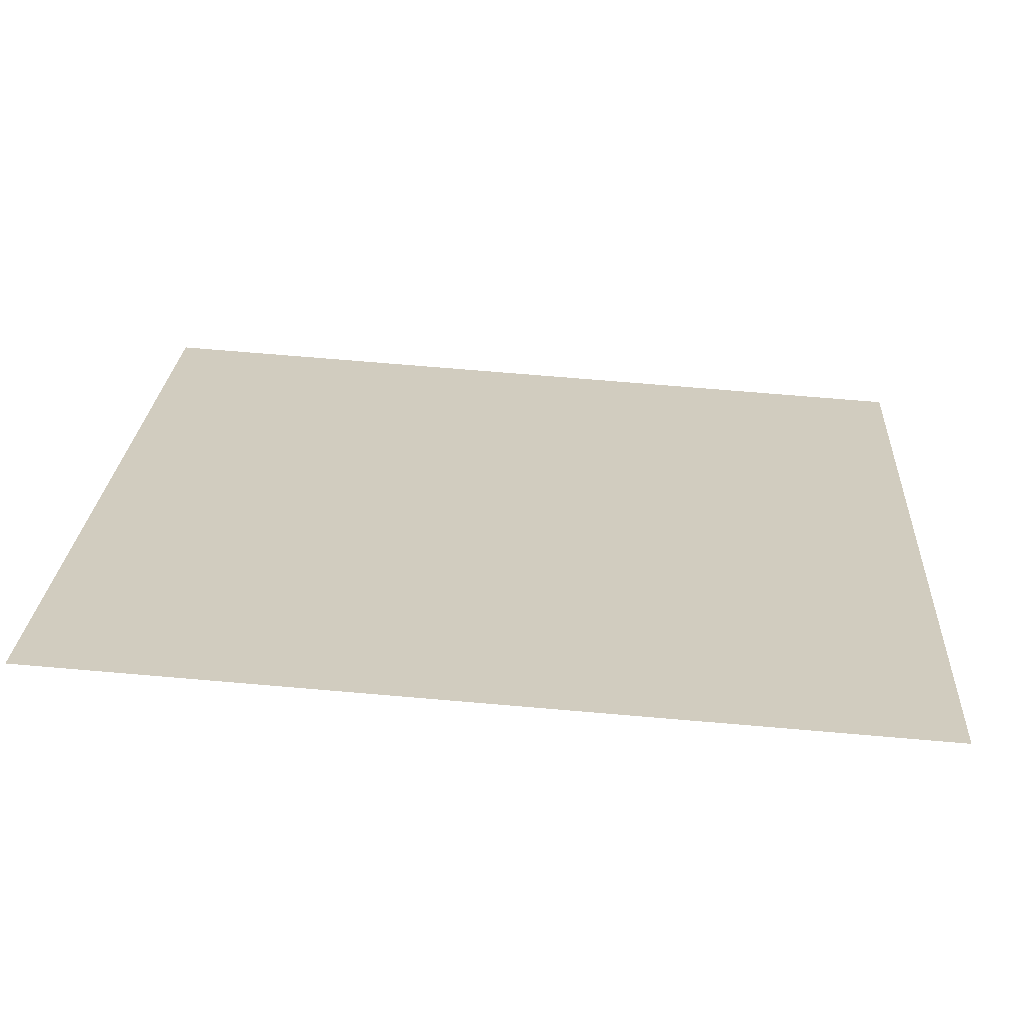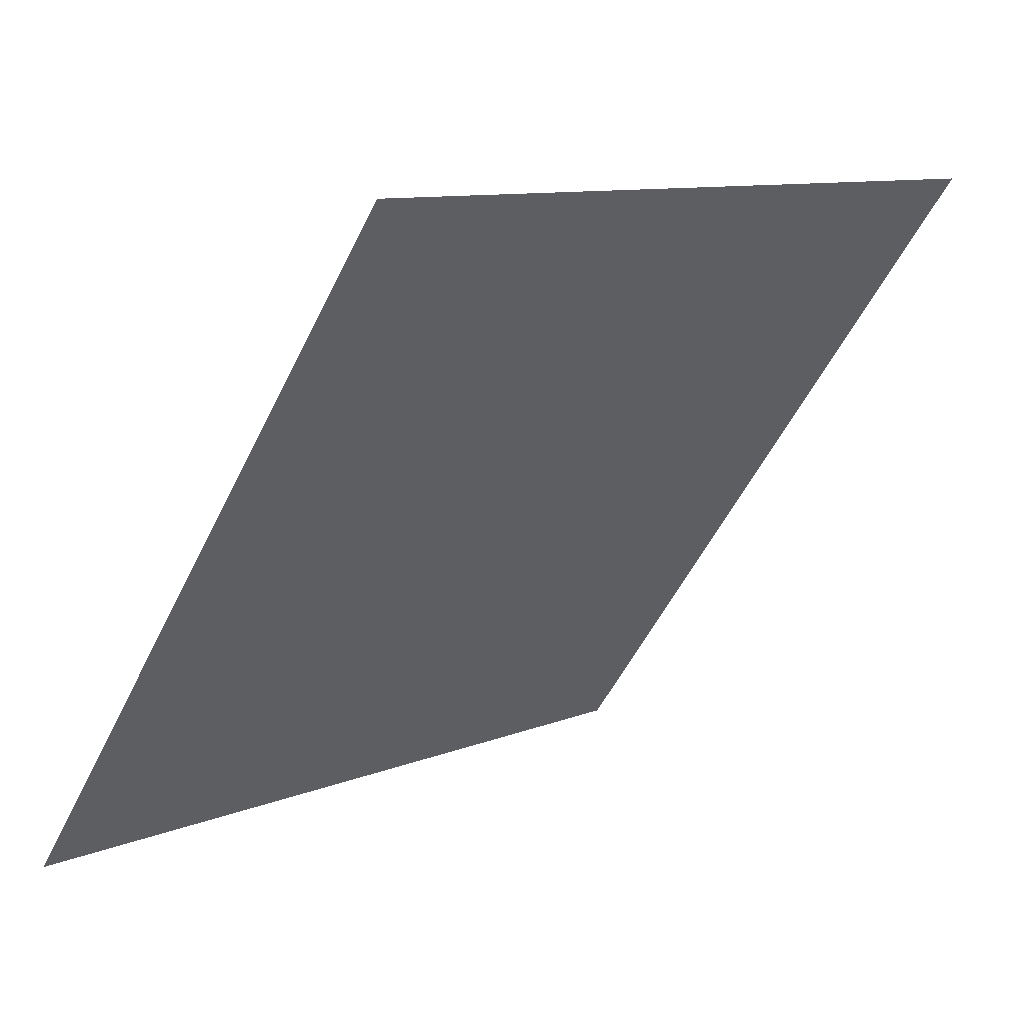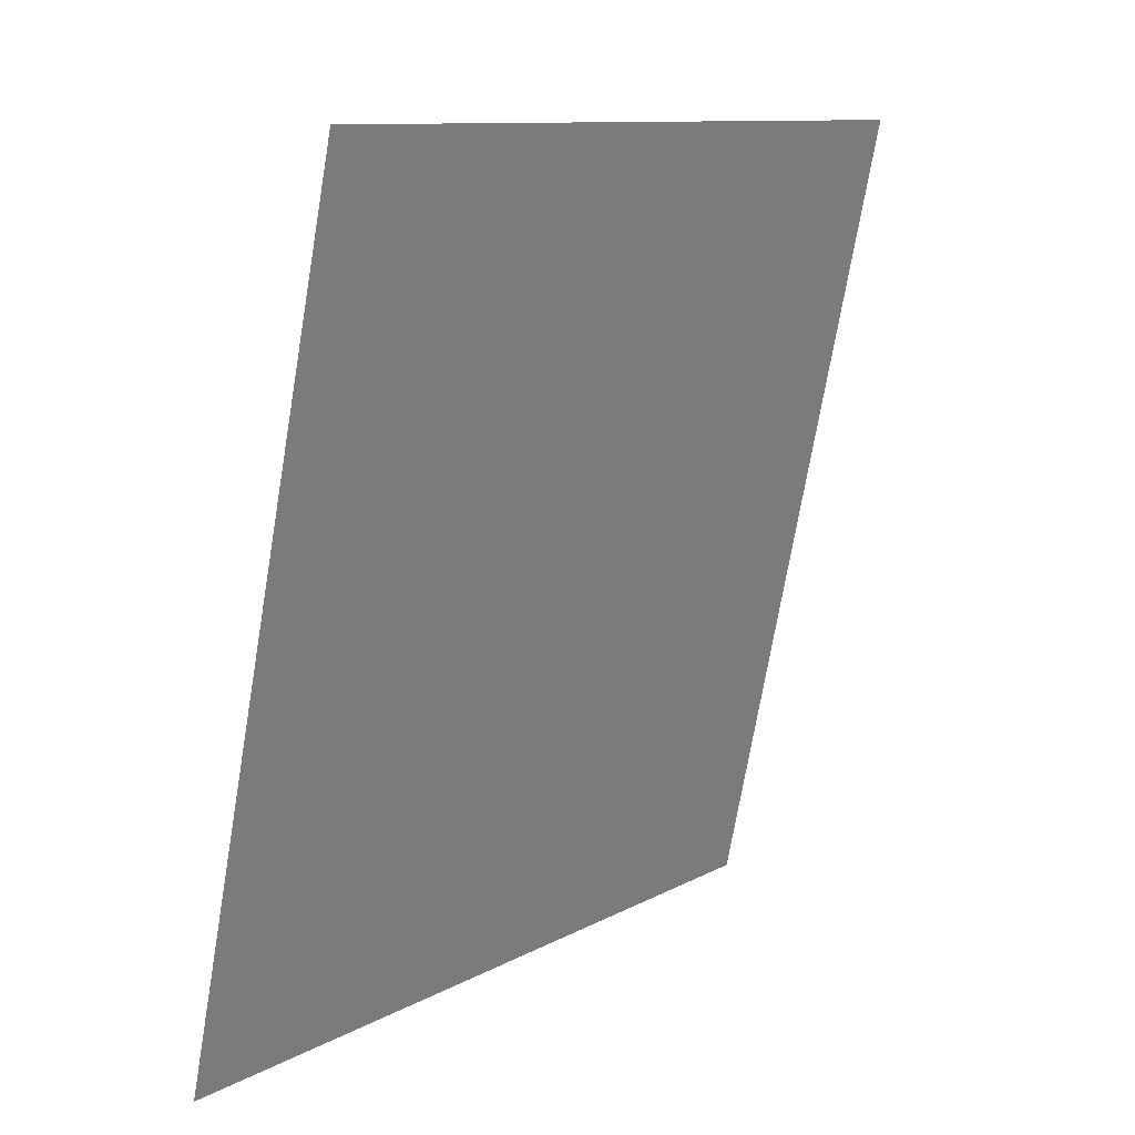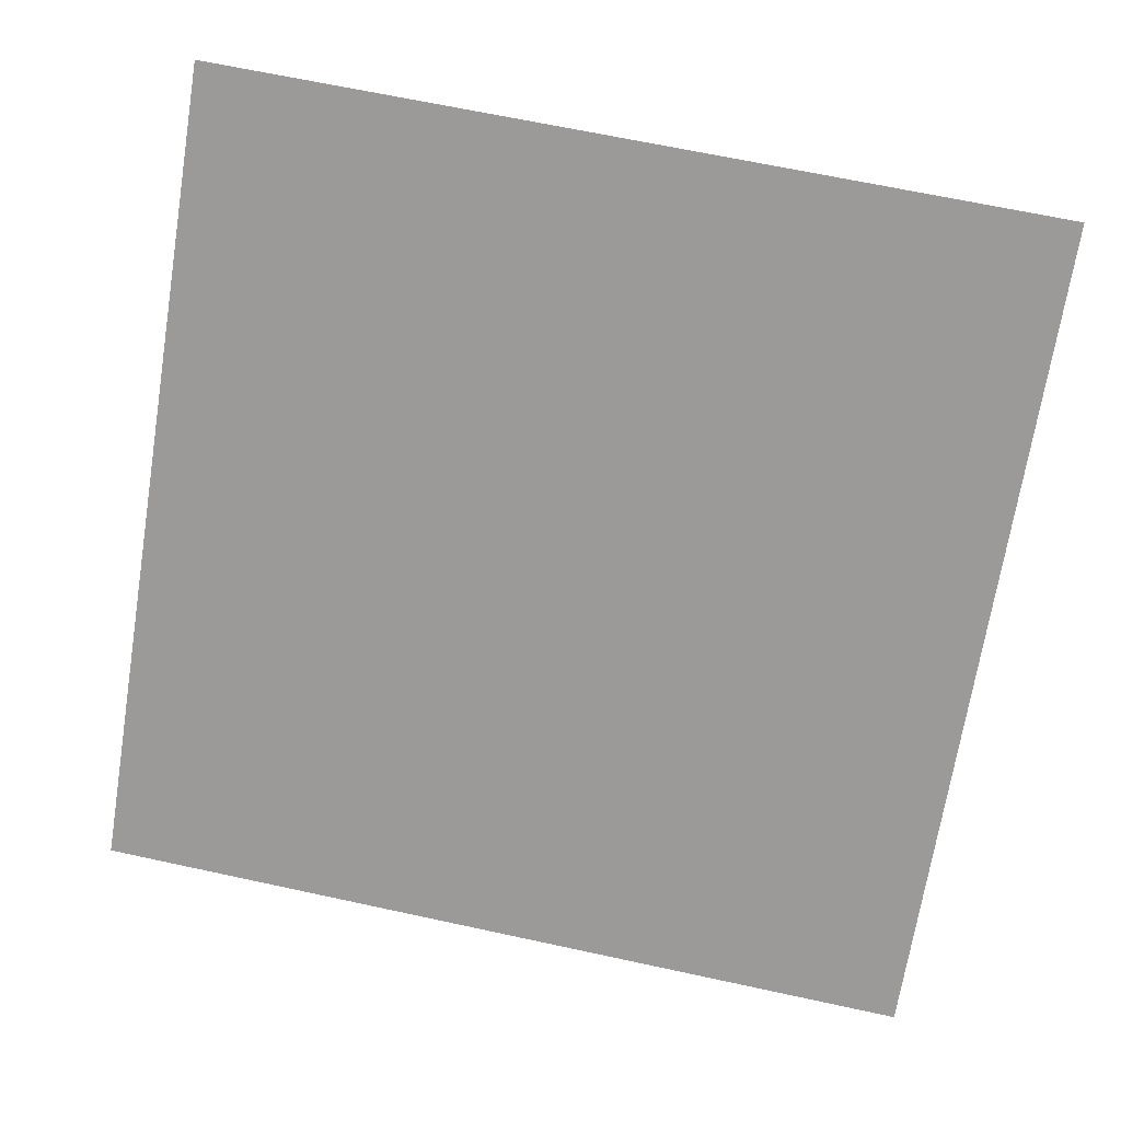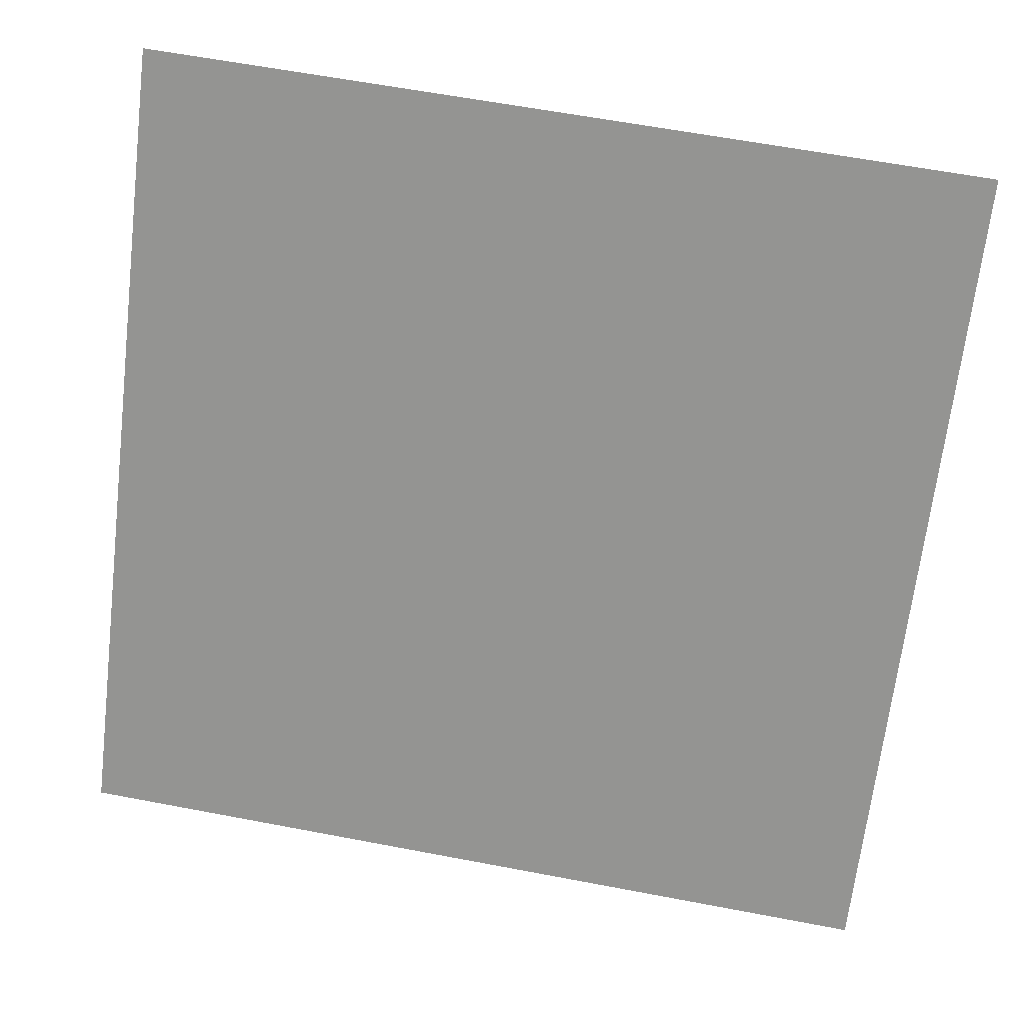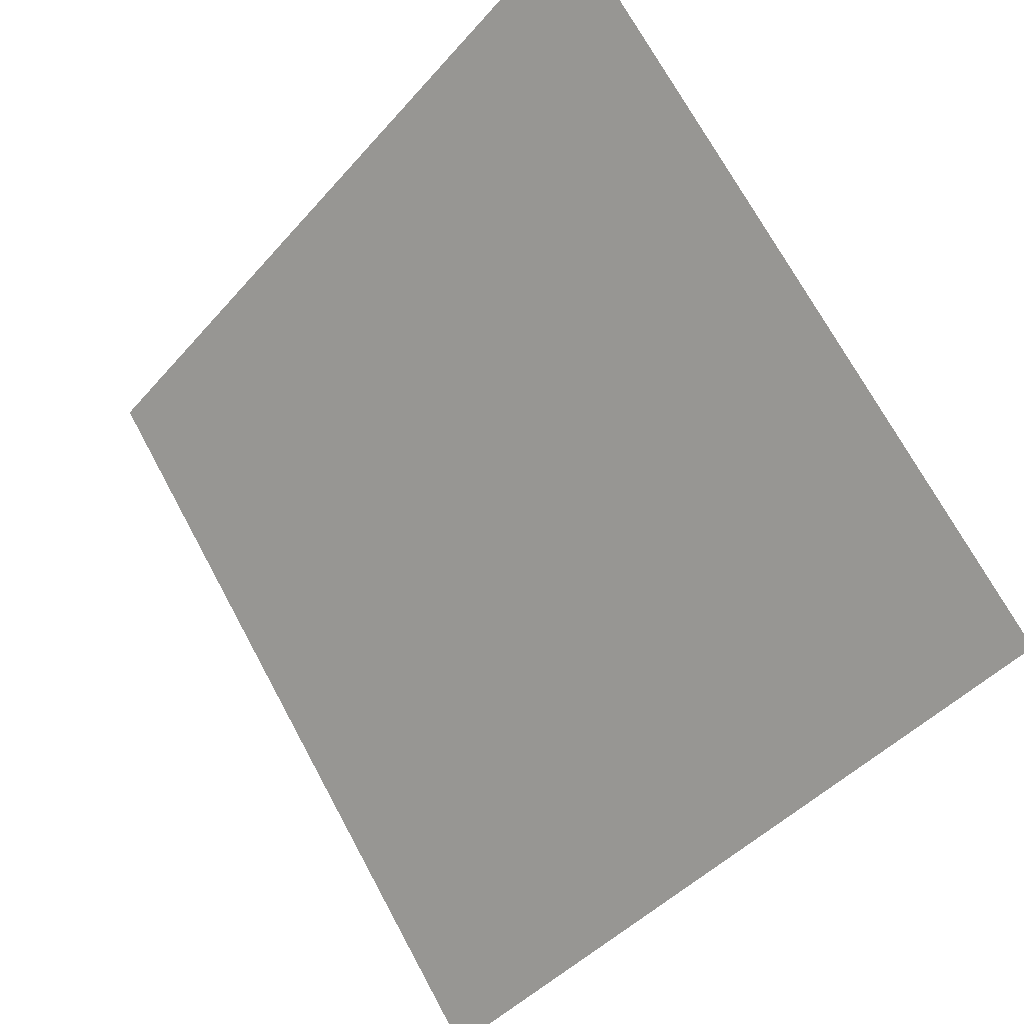
<metadata>
{"format":"obj","ext":"obj","renderer":"f3d","projection":"perspective","resolution":1024,"background":"white","views":[{"elev":76.6,"azim":-176.5,"up":"+Z"},{"elev":9.2,"azim":132.2,"up":"+Z"},{"elev":-72.7,"azim":79.0,"up":"+Z"},{"elev":72.9,"azim":-167.3,"up":"+Y"},{"elev":58.7,"azim":9.6,"up":"+Z"},{"elev":-43.3,"azim":-129.1,"up":"+Z"}]}
</metadata>
<code>
v 0.04022 0.8086 0.5383
v 0.03366 0.8087 0.5384
v 0.03378 0.8127 0.5436
v 0.04034 0.8125 0.5436
f 4 3 2 1

</code>
